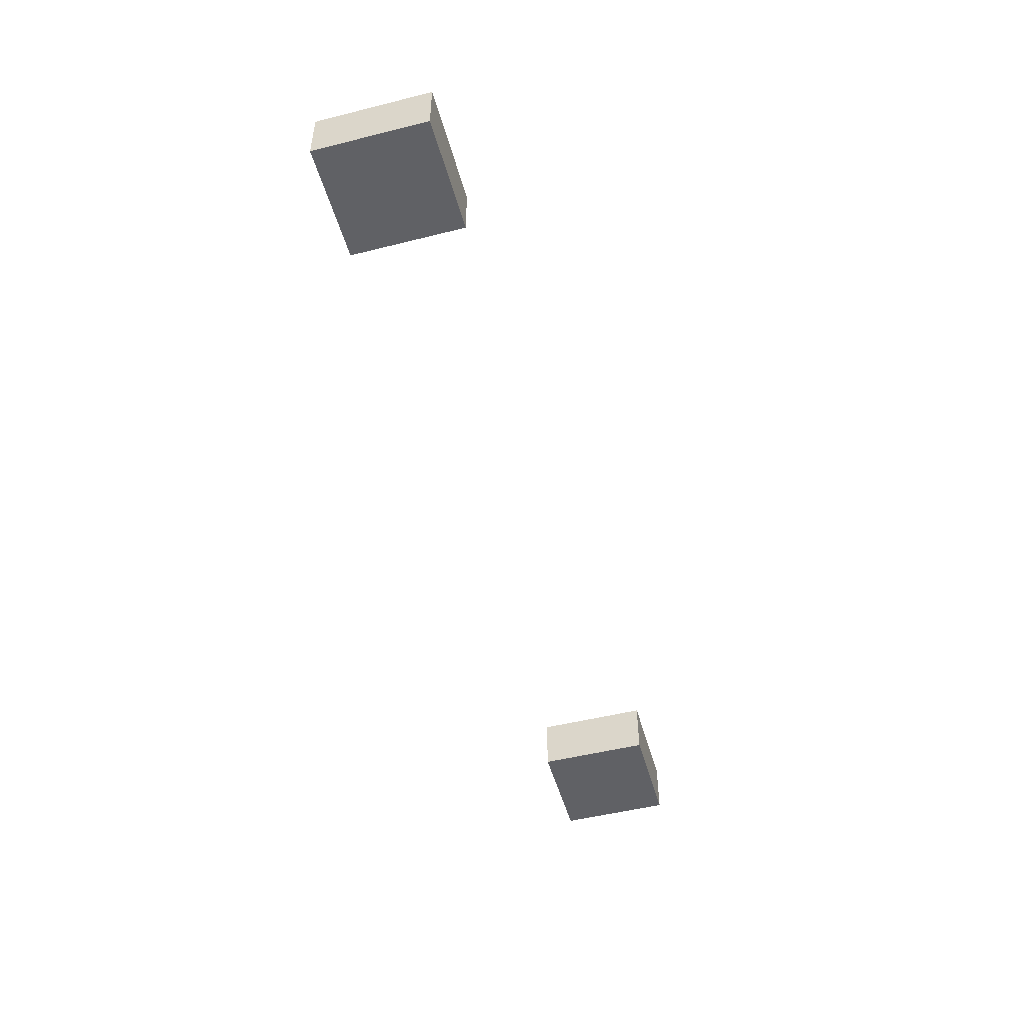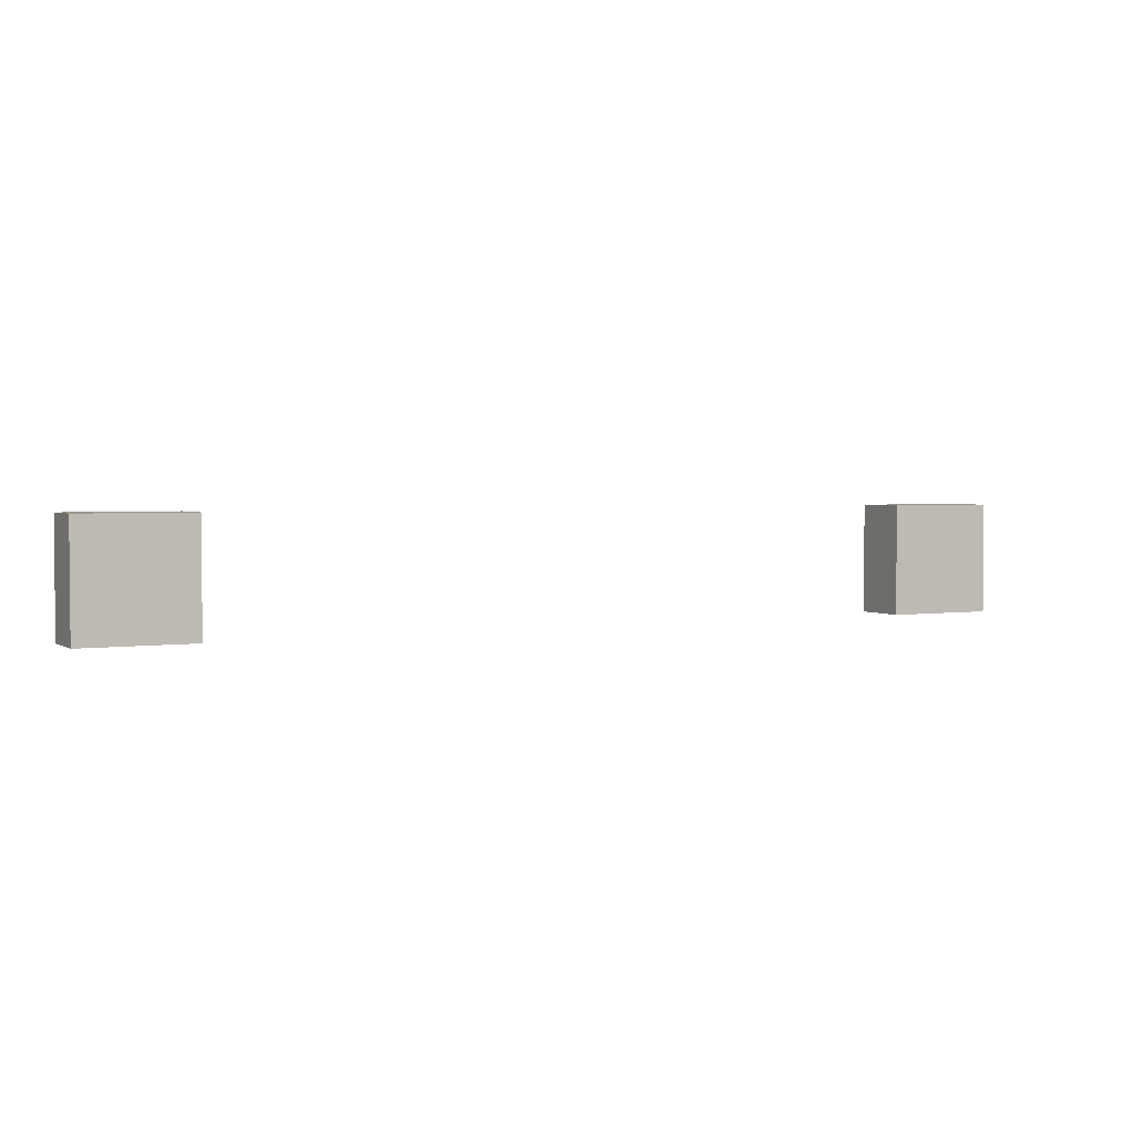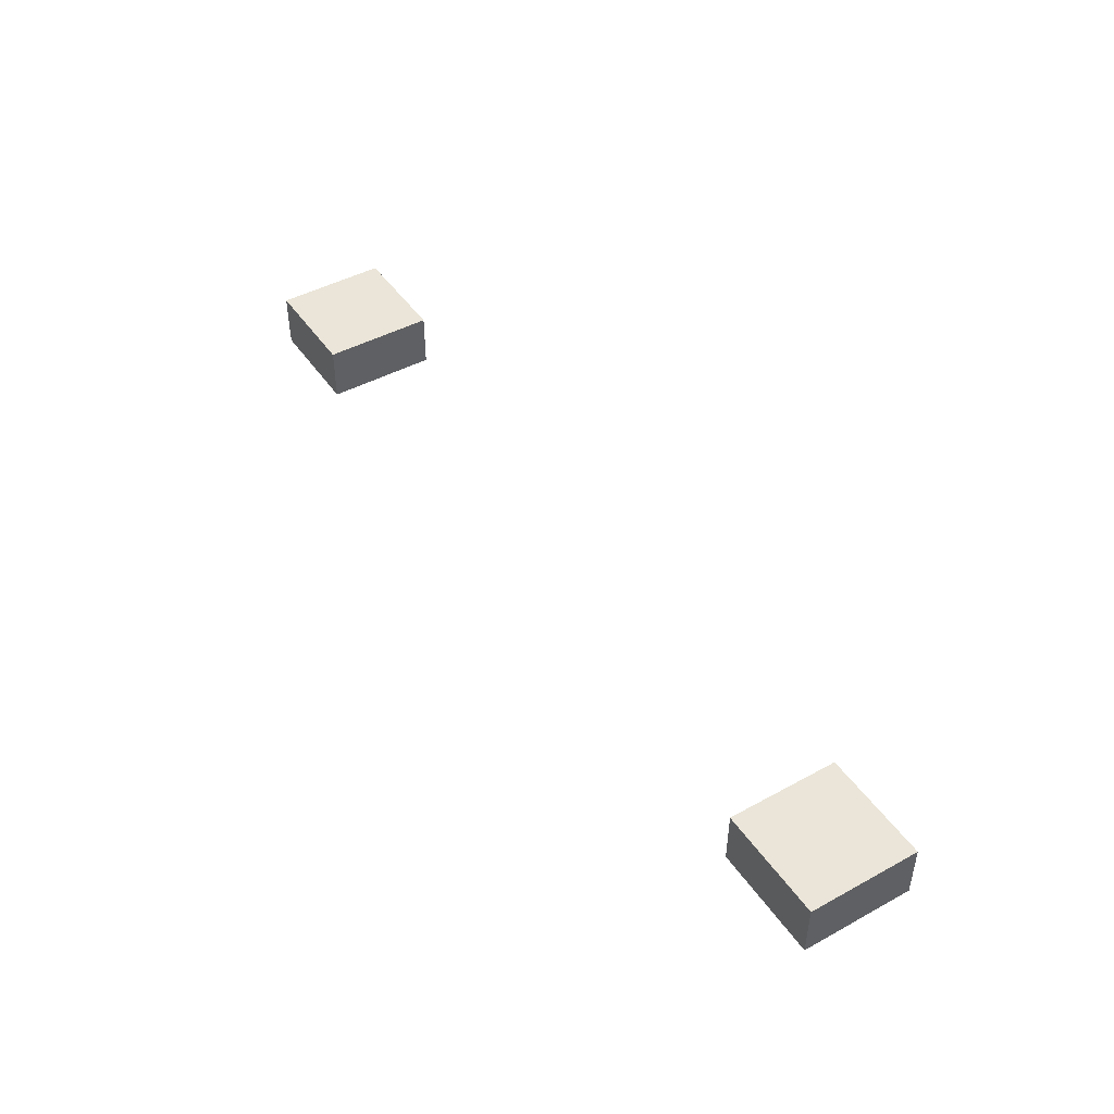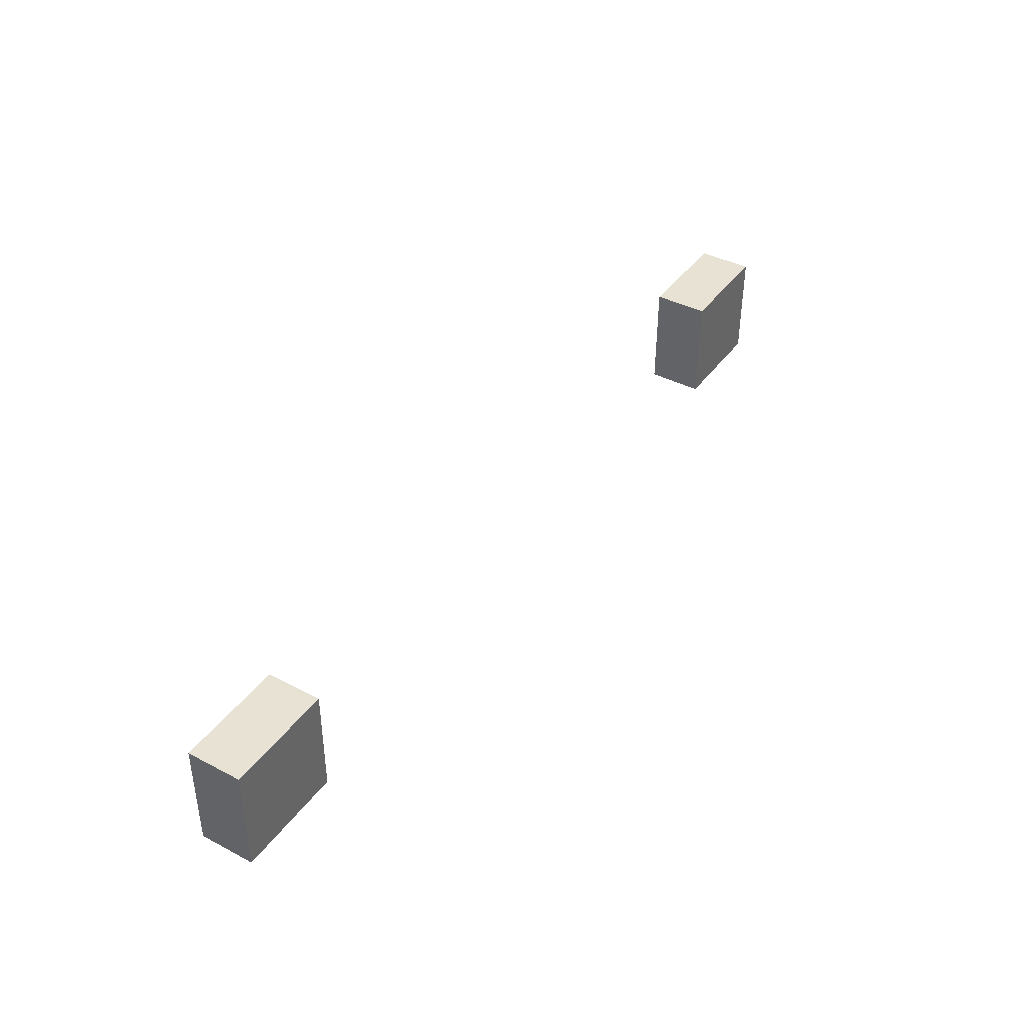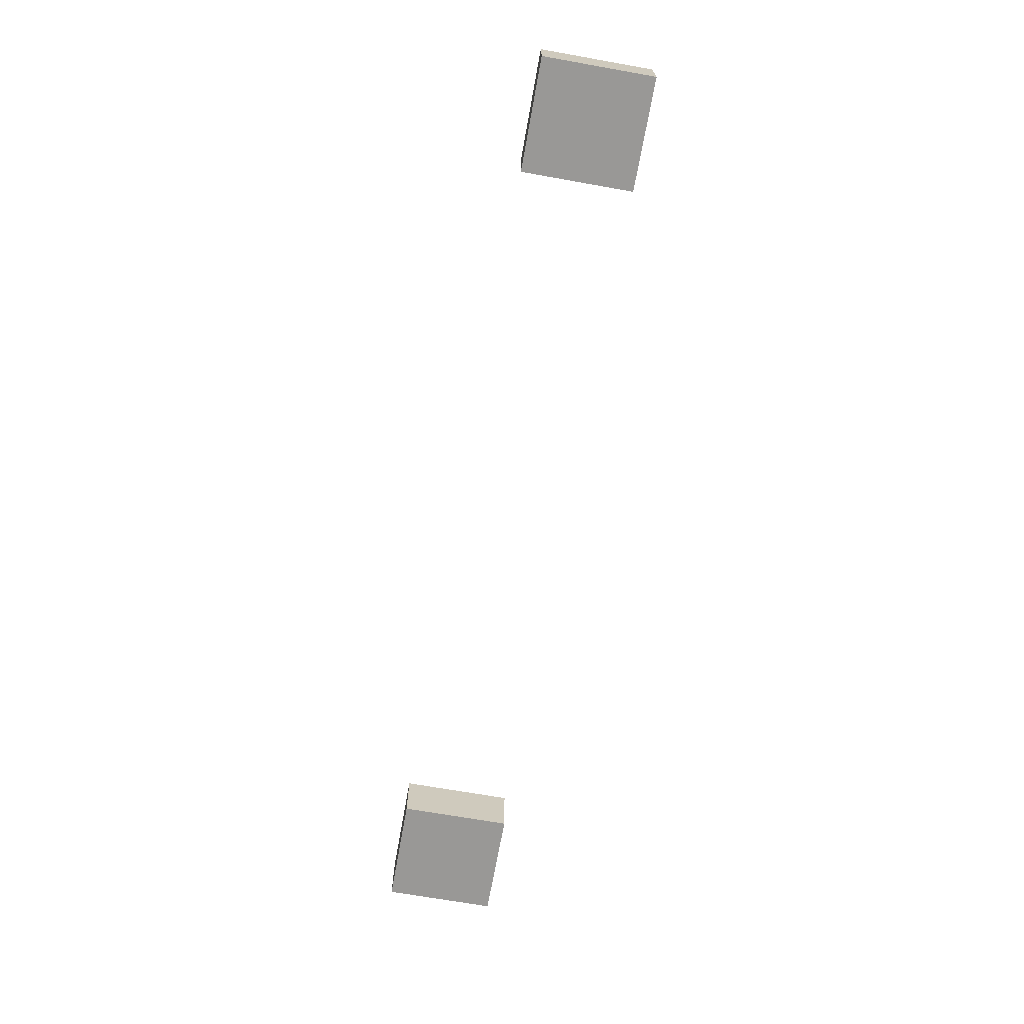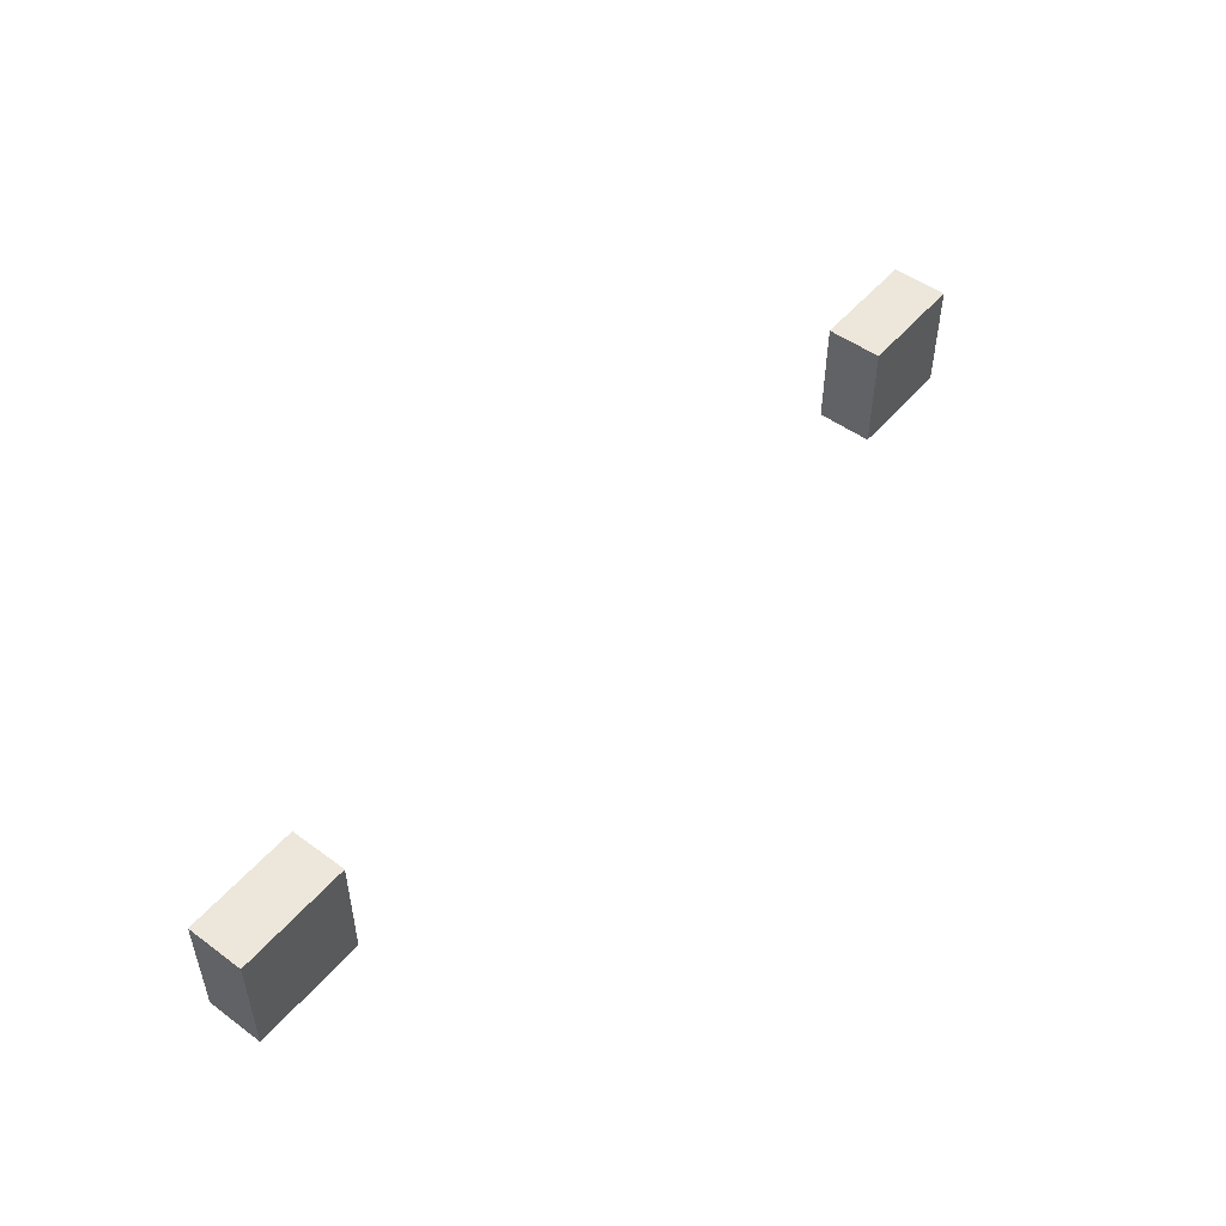
<metadata>
{"format":"obj","ext":"obj","renderer":"f3d","projection":"perspective","resolution":1024,"background":"white","views":[{"elev":-50.0,"azim":105.4,"up":"+Z"},{"elev":2.8,"azim":-27.1,"up":"+Y"},{"elev":45.4,"azim":57.8,"up":"+Z"},{"elev":40.6,"azim":122.6,"up":"+Y"},{"elev":-68.6,"azim":79.9,"up":"+Z"},{"elev":50.4,"azim":128.7,"up":"+Y"}]}
</metadata>
<code>
o
v -0.85 -0.1 0.05
v -0.85 -0.1 -0.05
v -0.85 0.1 0.05
v -0.85 0.1 -0.05
v 0.65 -0.1 0.05
v 0.65 -0.1 -0.05
v 0.65 0.1 0.05
v 0.65 0.1 -0.05
v -0.65 -0.1 0.05
v -0.65 -0.1 -0.05
v -0.65 0.1 0.05
v -0.65 0.1 -0.05
v 0.85 -0.1 0.05
v 0.85 -0.1 -0.05
v 0.85 0.1 0.05
v 0.85 0.1 -0.05
v -0.85 -0.1 0.05
v -0.85 0.1 0.05
v -0.65 -0.1 0.05
v -0.65 0.1 0.05
v 0.65 -0.1 0.05
v 0.65 0.1 0.05
v 0.85 -0.1 0.05
v 0.85 0.1 0.05
v -0.85 -0.1 -0.05
v -0.85 0.1 -0.05
v -0.65 -0.1 -0.05
v -0.65 0.1 -0.05
v 0.65 -0.1 -0.05
v 0.65 0.1 -0.05
v 0.85 -0.1 -0.05
v 0.85 0.1 -0.05
v -0.85 -0.1 0.05
v -0.65 -0.1 0.05
v 0.65 -0.1 0.05
v 0.85 -0.1 0.05
v -0.85 -0.1 -0.05
v -0.65 -0.1 -0.05
v 0.65 -0.1 -0.05
v 0.85 -0.1 -0.05
v -0.85 0.1 0.05
v -0.65 0.1 0.05
v 0.65 0.1 0.05
v 0.85 0.1 0.05
v -0.85 0.1 -0.05
v -0.65 0.1 -0.05
v 0.65 0.1 -0.05
v 0.85 0.1 -0.05
f 3 2 1
f 4 2 3
f 7 6 5
f 8 6 7
f 9 10 11
f 11 10 12
f 13 14 15
f 15 14 16
f 19 18 17
f 20 18 19
f 23 22 21
f 24 22 23
f 25 26 27
f 27 26 28
f 29 30 31
f 31 30 32
f 37 34 33
f 38 34 37
f 39 36 35
f 40 36 39
f 41 42 45
f 45 42 46
f 43 44 47
f 47 44 48

</code>
